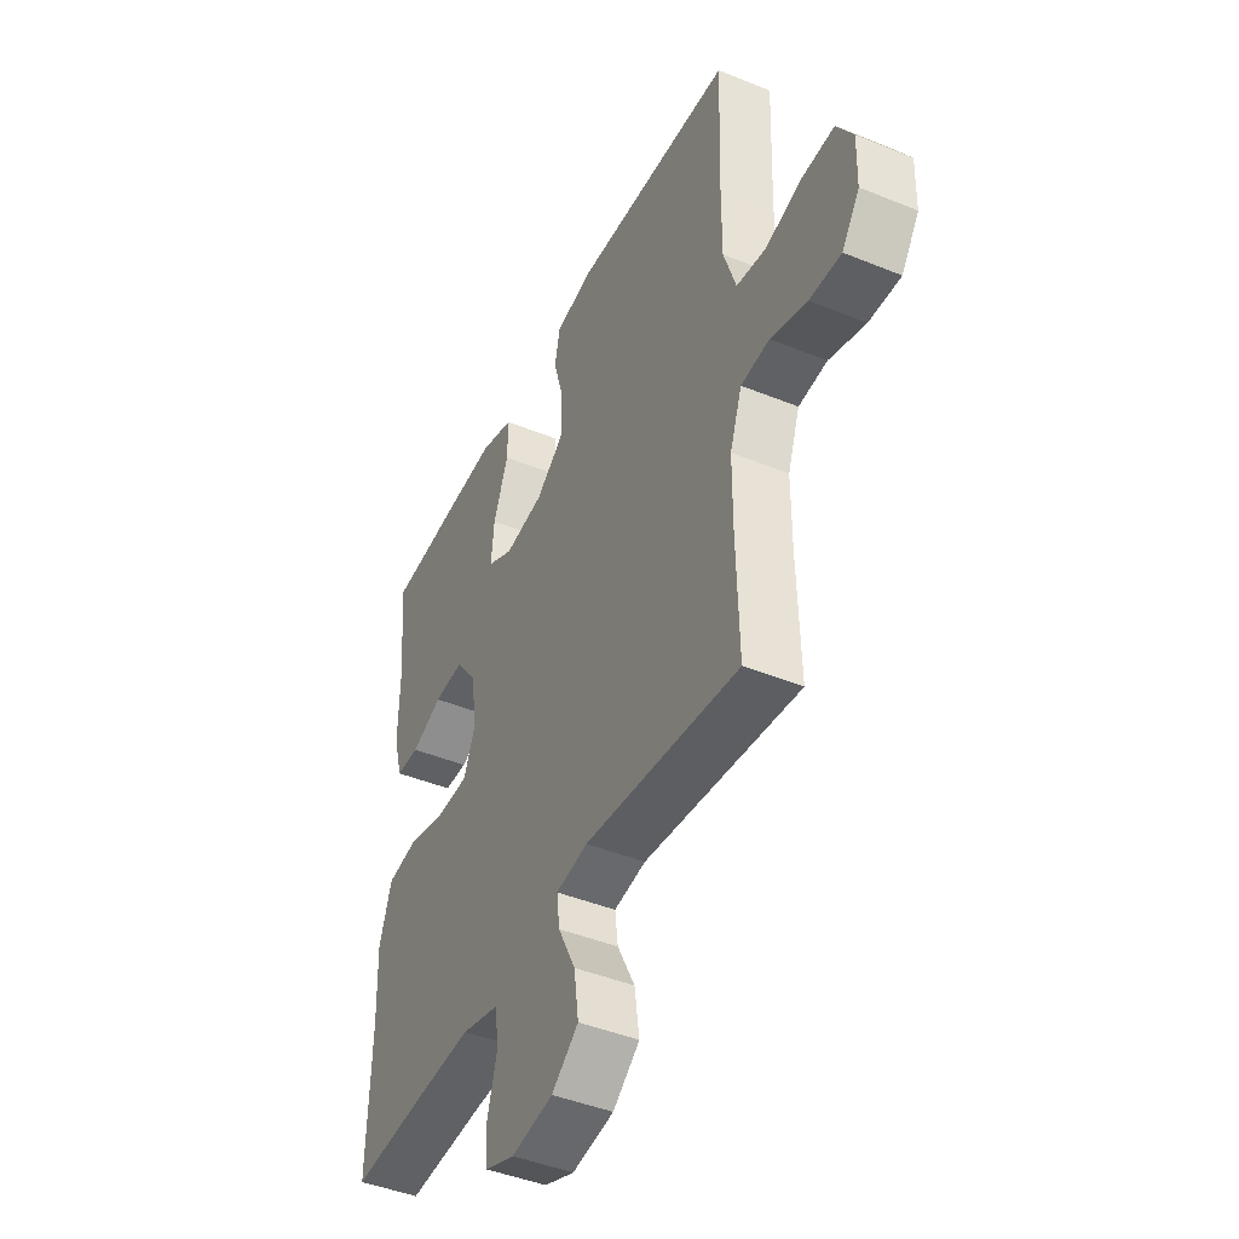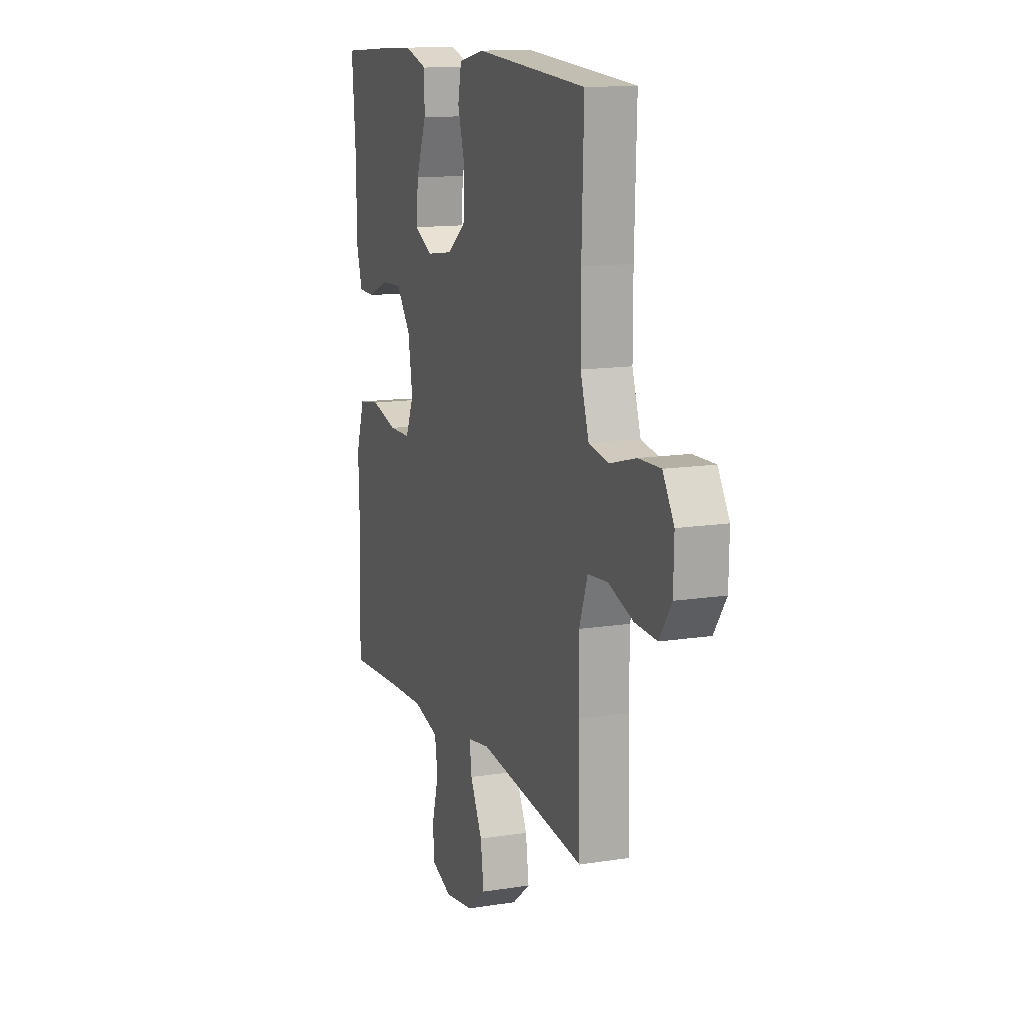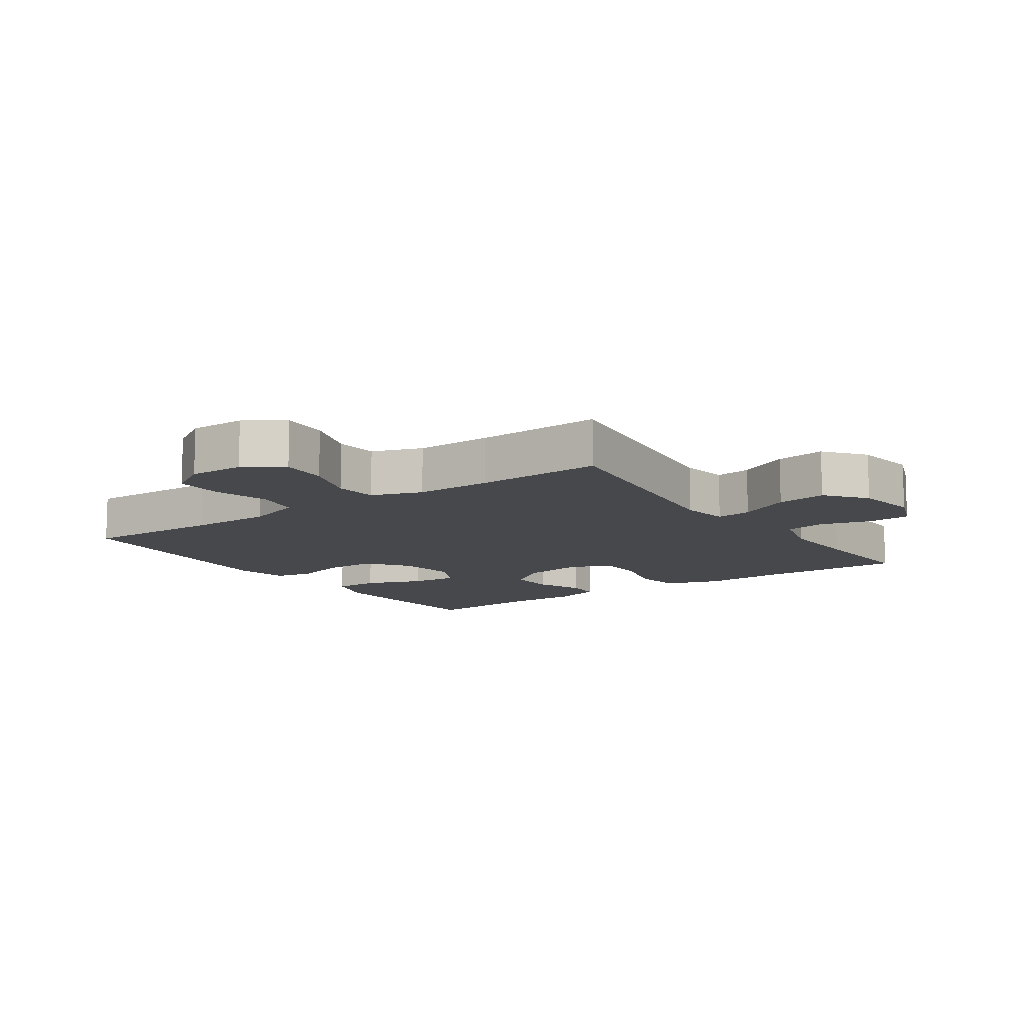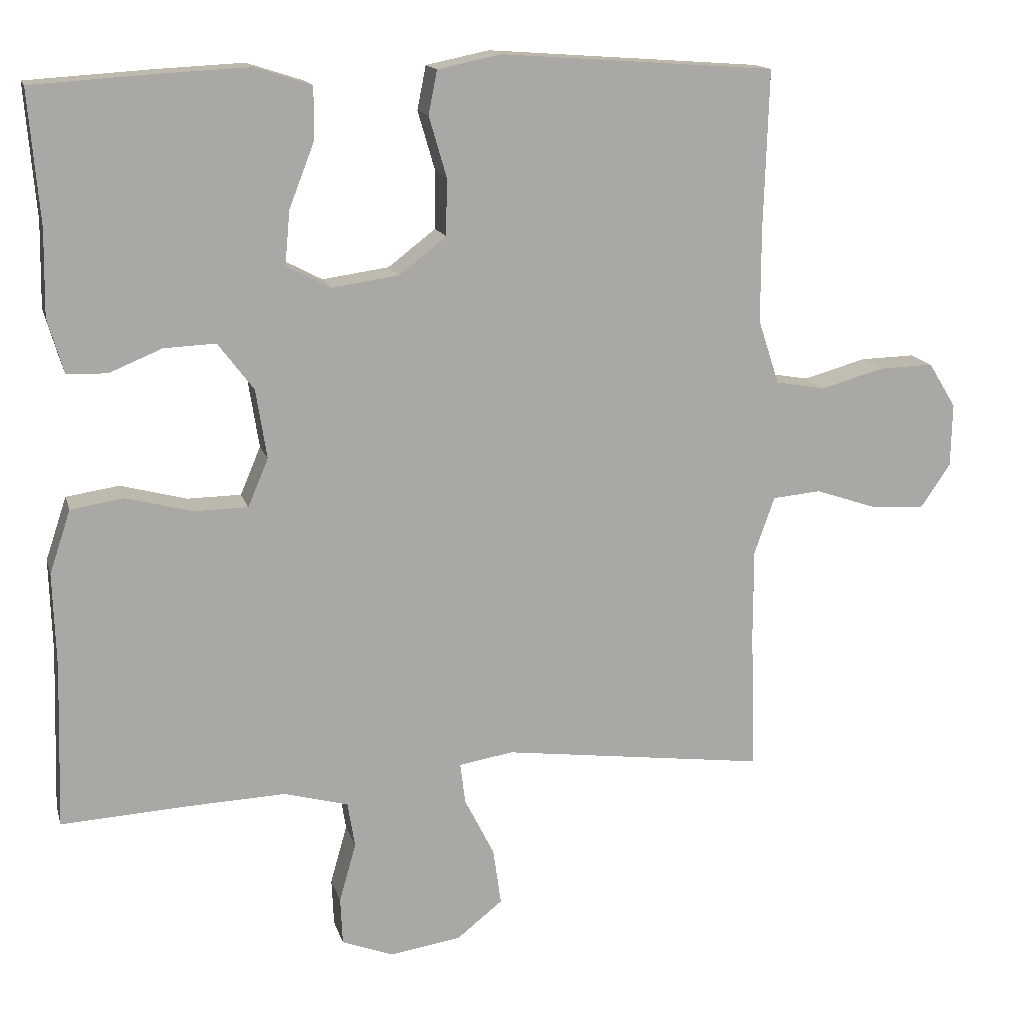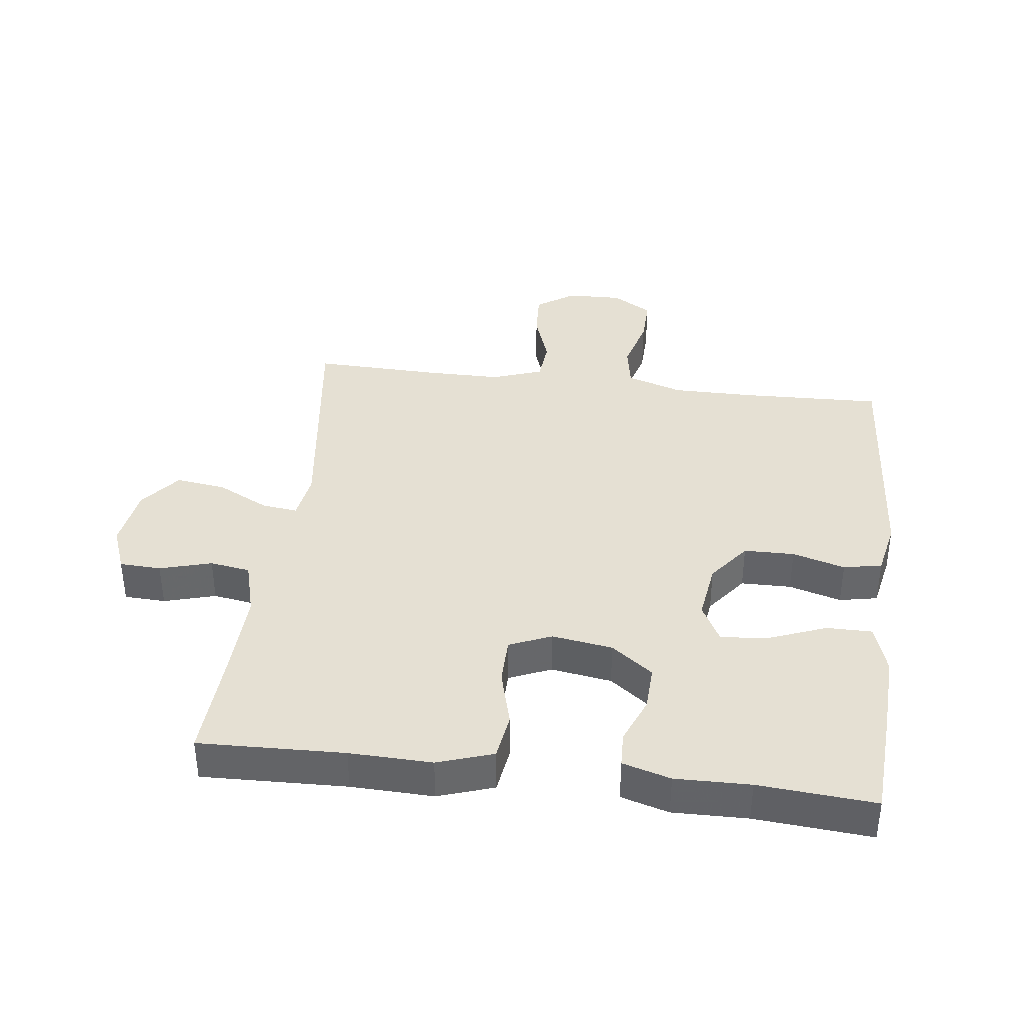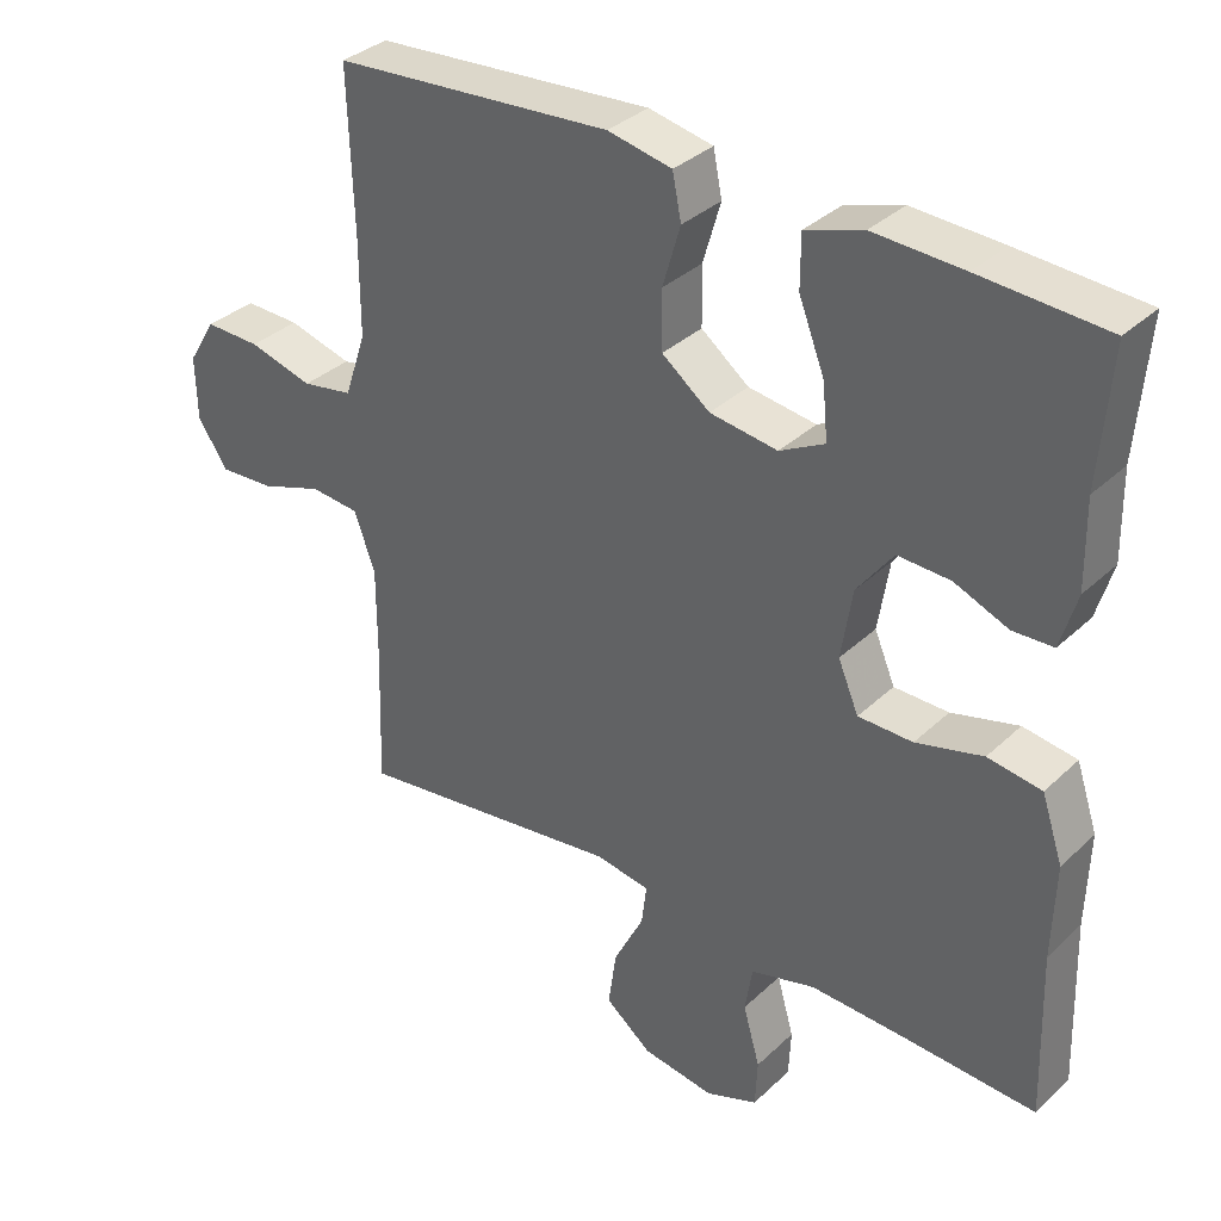
<metadata>
{"format":"obj","ext":"obj","renderer":"f3d","projection":"perspective","resolution":1024,"background":"white","views":[{"elev":-44.3,"azim":64.5,"up":"+Z"},{"elev":13.1,"azim":70.1,"up":"+Z"},{"elev":-11.4,"azim":124.9,"up":"+Y"},{"elev":14.8,"azim":-14.2,"up":"+Z"},{"elev":38.2,"azim":-83.0,"up":"+Y"},{"elev":34.4,"azim":-141.1,"up":"+Z"}]}
</metadata>
<code>
v -0.5 0.07 0.5
v -0.329 0.07 0.511
v -0.208 0.07 0.517
v -0.13 0.07 0.492
v -0.13 0.07 0.421
v -0.165 0.07 0.331
v -0.172 0.07 0.257
v -0.111 0.07 0.225
v -0.019 0.07 0.238
v 0.046 0.07 0.288
v 0.047 0.07 0.367
v 0.023 0.07 0.449
v 0.035 0.07 0.509
v 0.122 0.07 0.527
v 0.5 0.07 0.5
v 0.493 0.07 0.281
v 0.493 0.07 0.152
v 0.522 0.07 0.064
v 0.591 0.07 0.052
v 0.678 0.07 0.076
v 0.753 0.07 0.078
v 0.791 0.07 0.016
v 0.789 0.07 -0.071
v 0.748 0.07 -0.131
v 0.674 0.07 -0.127
v 0.589 0.07 -0.098
v 0.522 0.07 -0.104
v 0.494 0.07 -0.183
v 0.494 0.07 -0.303
v 0.5 0.07 -0.5
v 0.136 0.07 -0.453
v 0.061 0.07 -0.465
v 0.068 0.07 -0.521
v 0.109 0.07 -0.602
v 0.12 0.07 -0.68
v 0.057 0.07 -0.73
v -0.041 0.07 -0.745
v -0.112 0.07 -0.718
v -0.115 0.07 -0.653
v -0.092 0.07 -0.572
v -0.102 0.07 -0.509
v -0.19 0.07 -0.485
v -0.32 0.07 -0.49
v -0.5 0.07 -0.5
v -0.493 0.07 -0.273
v -0.497 0.07 -0.144
v -0.468 0.07 -0.057
v -0.395 0.07 -0.046
v -0.304 0.07 -0.07
v -0.23 0.07 -0.069
v -0.202 0.07 -0.003
v -0.217 0.07 0.092
v -0.266 0.07 0.157
v -0.337 0.07 0.154
v -0.41 0.07 0.124
v -0.465 0.07 0.126
v -0.487 0.07 0.201
v -0.485 0.07 0.318
v -0.5 0 0.5
v -0.329 0 0.511
v -0.208 0 0.517
v -0.13 0 0.492
v -0.13 0 0.421
v -0.165 0 0.331
v -0.172 0 0.257
v -0.111 0 0.225
v -0.019 0 0.238
v 0.046 0 0.288
v 0.047 0 0.367
v 0.023 0 0.449
v 0.035 0 0.509
v 0.122 0 0.527
v 0.5 0 0.5
v 0.493 0 0.281
v 0.493 0 0.152
v 0.522 0 0.064
v 0.591 0 0.052
v 0.678 0 0.076
v 0.753 0 0.078
v 0.791 0 0.016
v 0.789 0 -0.071
v 0.748 0 -0.131
v 0.674 0 -0.127
v 0.589 0 -0.098
v 0.522 0 -0.104
v 0.494 0 -0.183
v 0.494 0 -0.303
v 0.5 0 -0.5
v 0.136 0 -0.453
v 0.061 0 -0.465
v 0.068 0 -0.521
v 0.109 0 -0.602
v 0.12 0 -0.68
v 0.057 0 -0.73
v -0.041 0 -0.745
v -0.112 0 -0.718
v -0.115 0 -0.653
v -0.092 0 -0.572
v -0.102 0 -0.509
v -0.19 0 -0.485
v -0.32 0 -0.49
v -0.5 0 -0.5
v -0.493 0 -0.273
v -0.497 0 -0.144
v -0.468 0 -0.057
v -0.395 0 -0.046
v -0.304 0 -0.07
v -0.23 0 -0.069
v -0.202 0 -0.003
v -0.217 0 0.092
v -0.266 0 0.157
v -0.337 0 0.154
v -0.41 0 0.124
v -0.465 0 0.126
v -0.487 0 0.201
v -0.485 0 0.318
f 56 57 58
f 55 56 58
f 54 55 58
f 4 5 6
f 3 4 6
f 2 3 6
f 1 2 6
f 58 1 6
f 54 58 6
f 53 54 6
f 52 53 6 7
f 51 52 7 8
f 47 48 49
f 46 47 49
f 45 46 49
f 45 49 50
f 44 45 50
f 43 44 50
f 42 43 50 51
f 38 39 40
f 37 38 40
f 36 37 40
f 35 36 40
f 34 35 40
f 33 34 40
f 32 33 40 41
f 29 30 31
f 28 29 31 32
f 51 8 9
f 42 51 9
f 41 42 9
f 32 41 9
f 28 32 9
f 27 28 9
f 24 25 26
f 23 24 26
f 22 23 26
f 21 22 26
f 20 21 26
f 19 20 26
f 14 15 16
f 13 14 16
f 12 13 16
f 11 12 16
f 10 11 16 17
f 9 10 17 18
f 18 19 26 27
f 9 18 27
f 116 115 114
f 116 114 113
f 116 113 112
f 64 63 62
f 64 62 61
f 64 61 60
f 64 60 59
f 64 59 116
f 64 116 112
f 64 112 111
f 65 64 111 110
f 66 65 110 109
f 107 106 105
f 107 105 104
f 107 104 103
f 108 107 103
f 108 103 102
f 108 102 101
f 109 108 101 100
f 98 97 96
f 98 96 95
f 98 95 94
f 98 94 93
f 98 93 92
f 98 92 91
f 99 98 91 90
f 89 88 87
f 90 89 87 86
f 67 66 109
f 67 109 100
f 67 100 99
f 67 99 90
f 67 90 86
f 67 86 85
f 84 83 82
f 84 82 81
f 84 81 80
f 84 80 79
f 84 79 78
f 84 78 77
f 74 73 72
f 74 72 71
f 74 71 70
f 74 70 69
f 75 74 69 68
f 76 75 68 67
f 85 84 77 76
f 85 76 67
f 1 59 60 2
f 2 60 61 3
f 3 61 62 4
f 4 62 63 5
f 5 63 64 6
f 6 64 65 7
f 7 65 66 8
f 8 66 67 9
f 9 67 68 10
f 10 68 69 11
f 11 69 70 12
f 12 70 71 13
f 13 71 72 14
f 14 72 73 15
f 15 73 74 16
f 16 74 75 17
f 17 75 76 18
f 18 76 77 19
f 19 77 78 20
f 20 78 79 21
f 21 79 80 22
f 22 80 81 23
f 23 81 82 24
f 24 82 83 25
f 25 83 84 26
f 26 84 85 27
f 27 85 86 28
f 28 86 87 29
f 29 87 88 30
f 30 88 89 31
f 31 89 90 32
f 32 90 91 33
f 33 91 92 34
f 34 92 93 35
f 35 93 94 36
f 36 94 95 37
f 37 95 96 38
f 38 96 97 39
f 39 97 98 40
f 40 98 99 41
f 41 99 100 42
f 42 100 101 43
f 43 101 102 44
f 44 102 103 45
f 45 103 104 46
f 46 104 105 47
f 47 105 106 48
f 48 106 107 49
f 49 107 108 50
f 50 108 109 51
f 51 109 110 52
f 52 110 111 53
f 53 111 112 54
f 54 112 113 55
f 55 113 114 56
f 56 114 115 57
f 57 115 116 58
f 58 116 59 1

</code>
